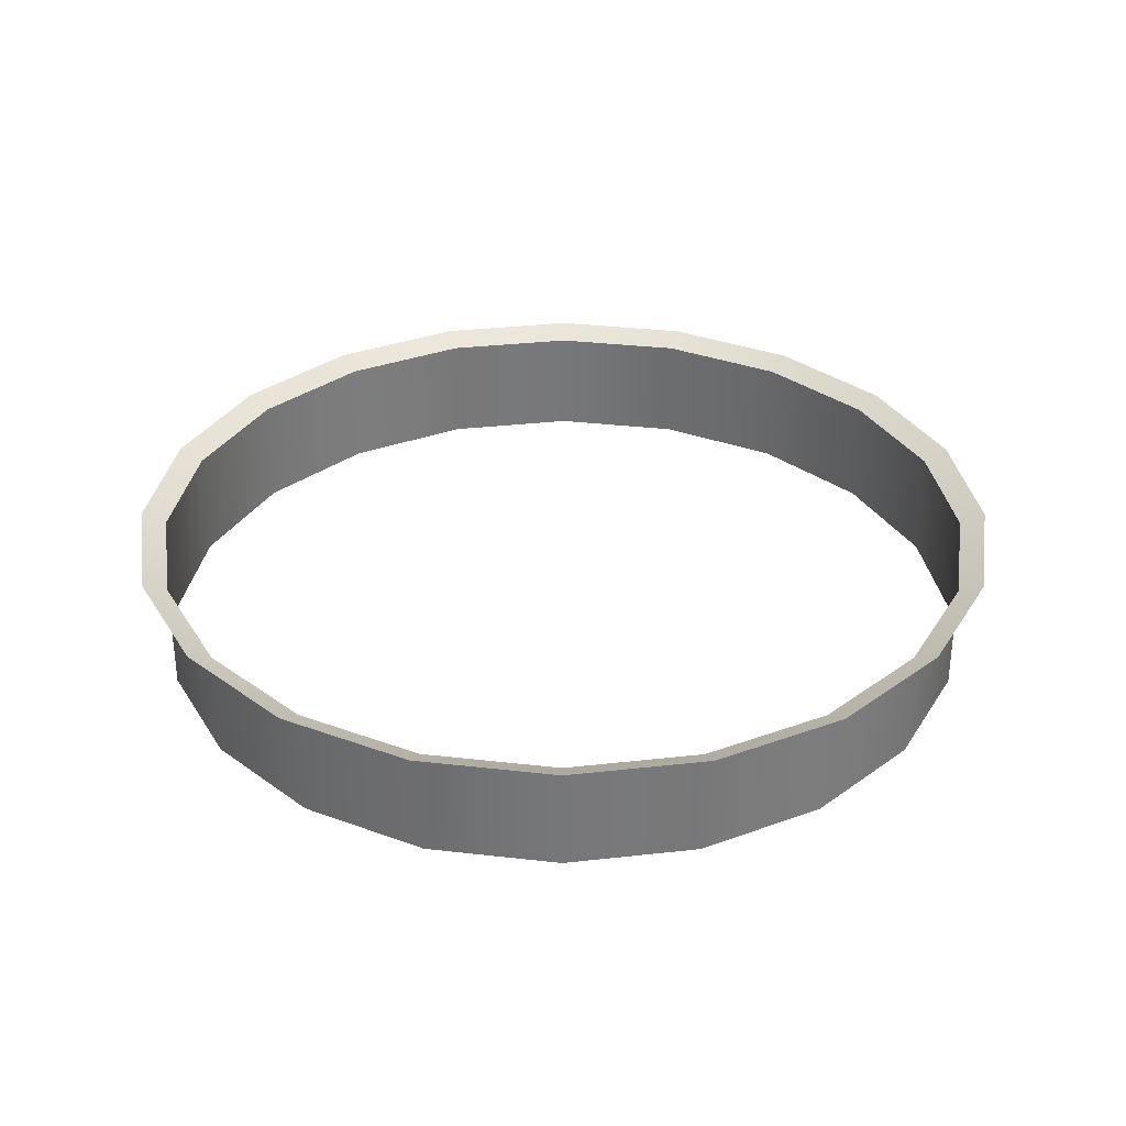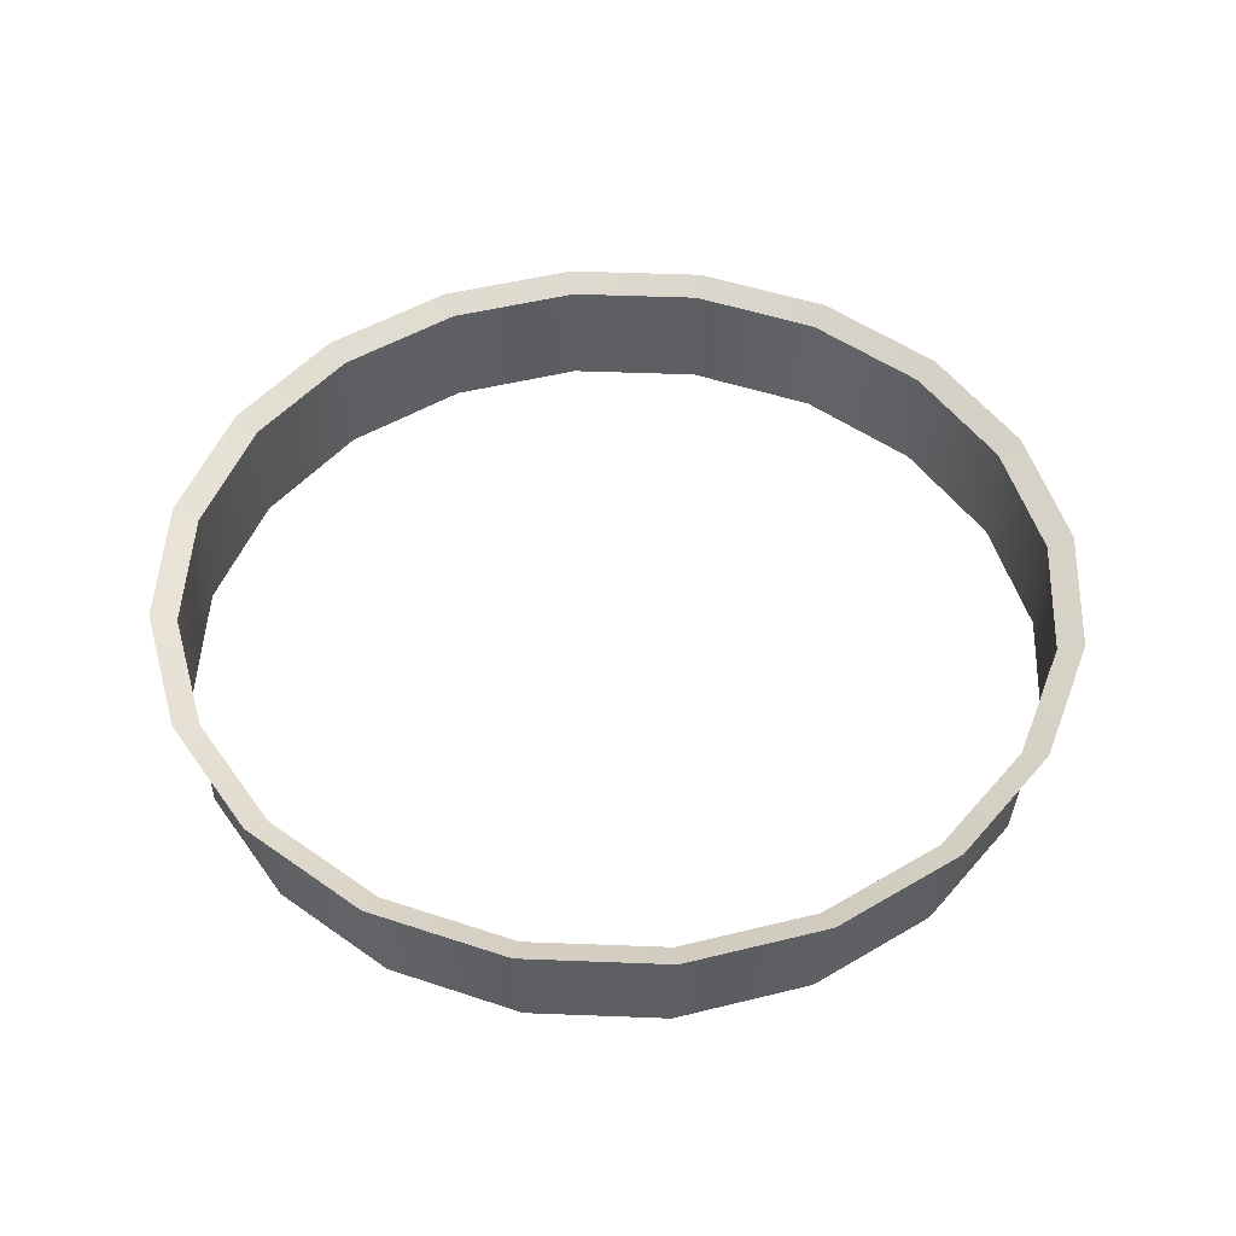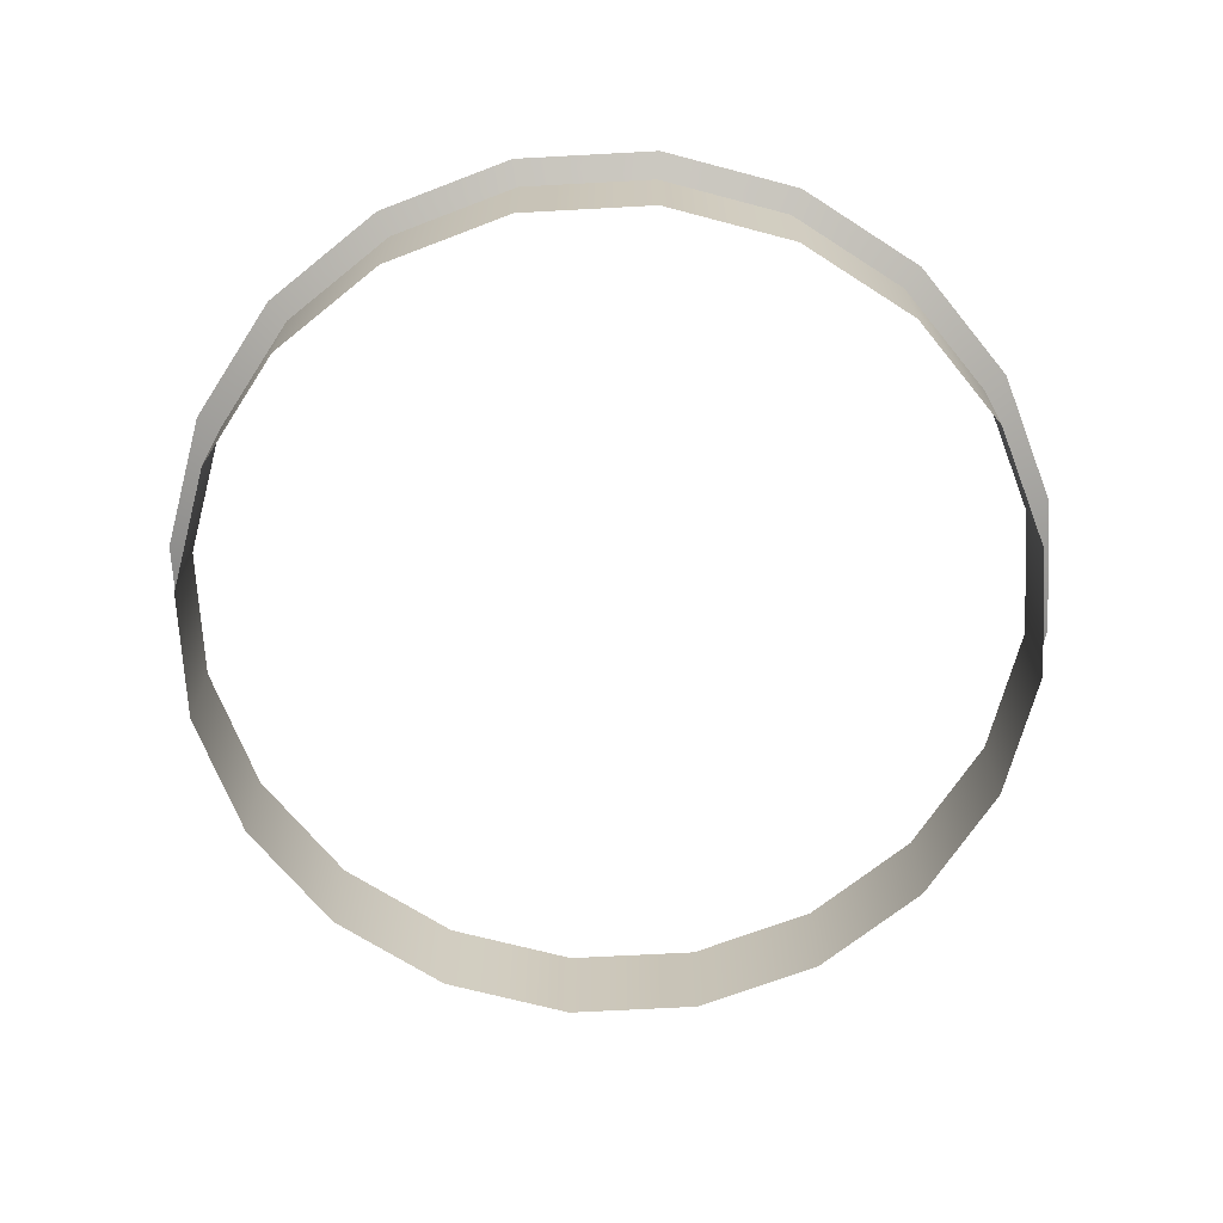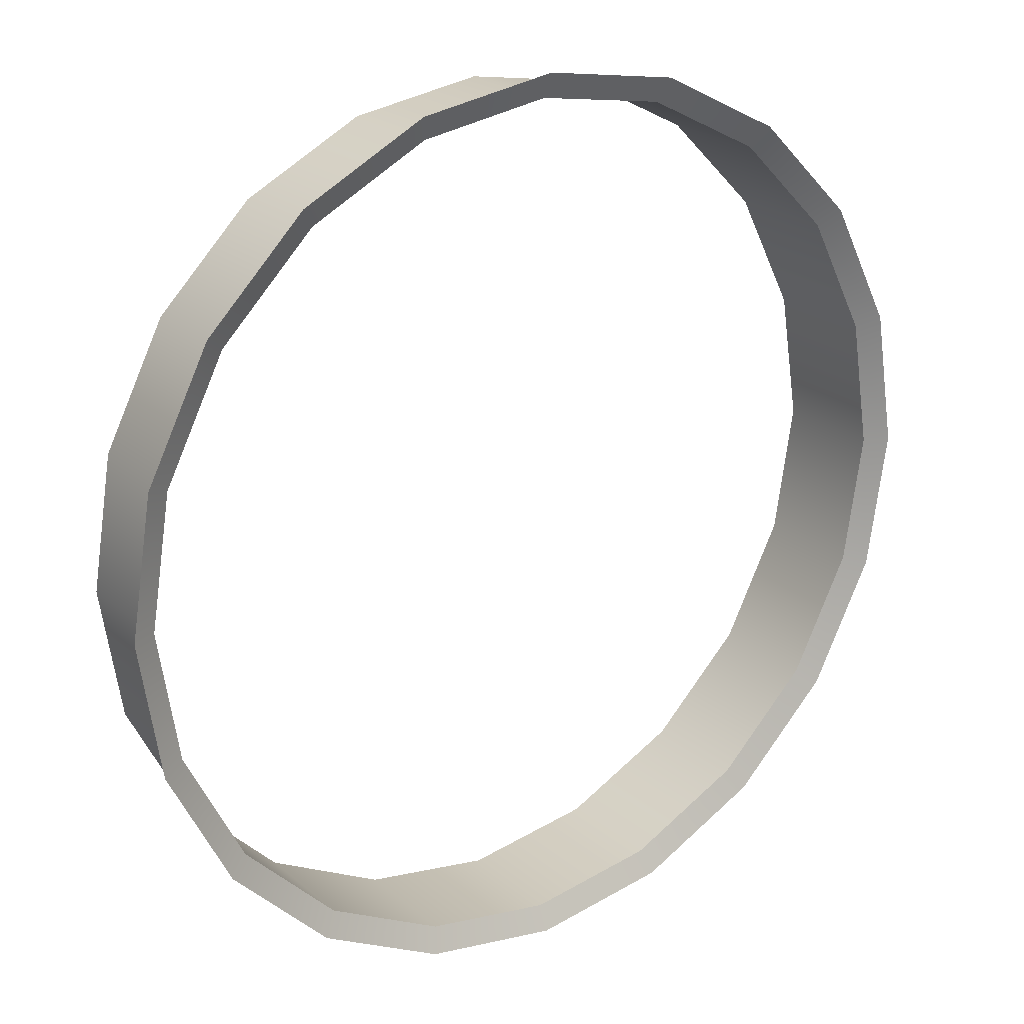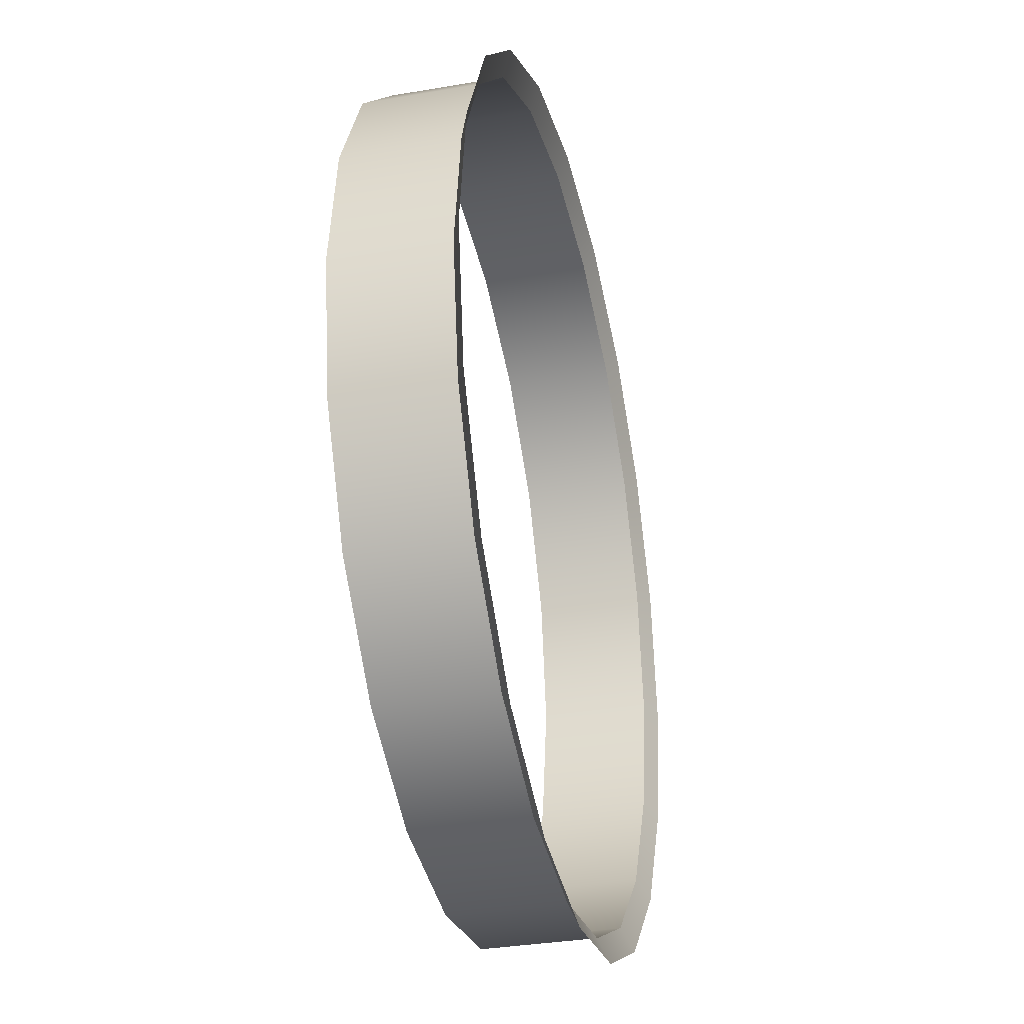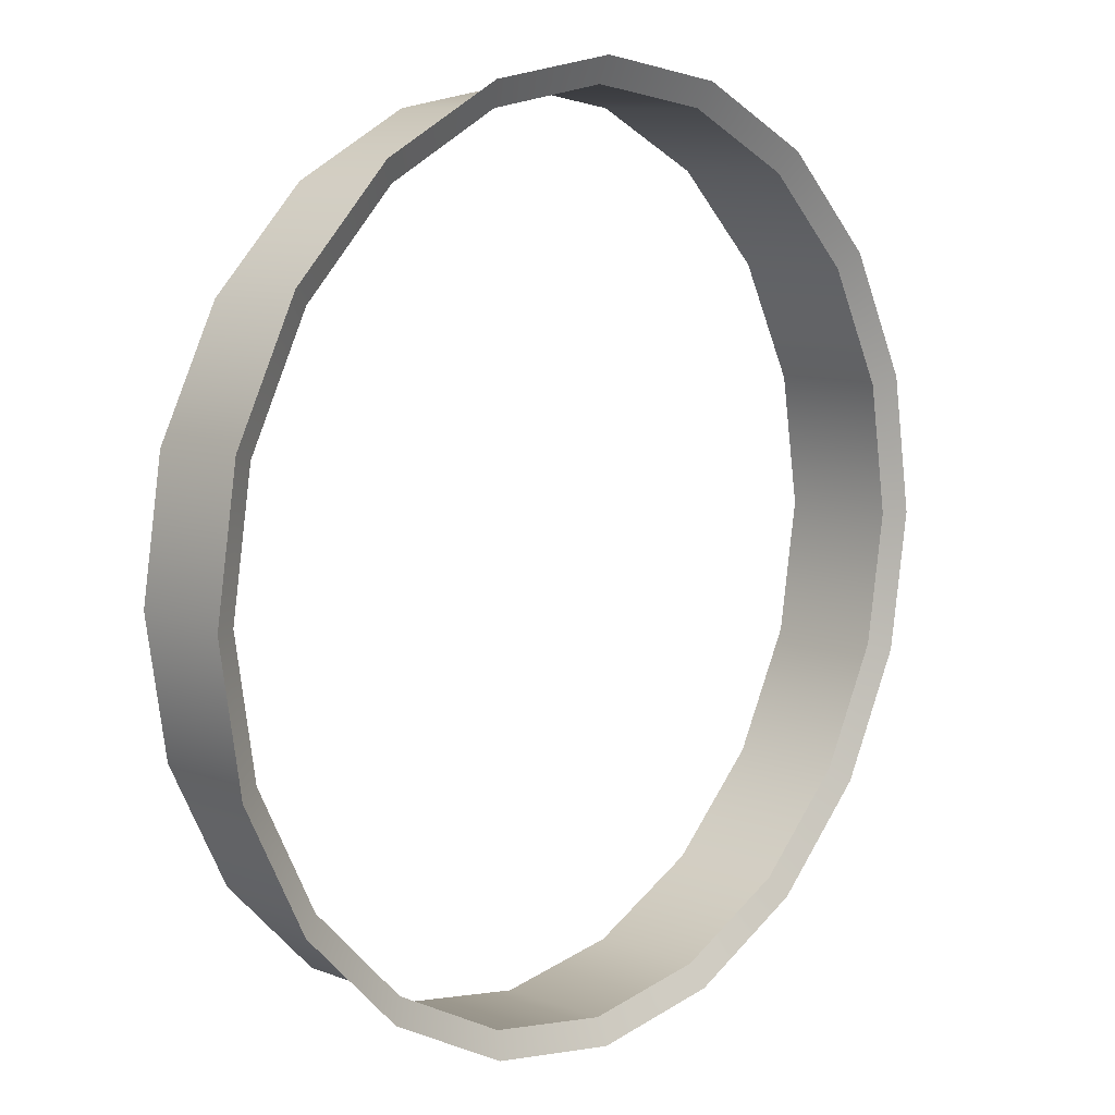
<metadata>
{"format":"obj","ext":"obj","renderer":"f3d","projection":"perspective","resolution":1024,"background":"white","views":[{"elev":32.8,"azim":-53.9,"up":"+Z"},{"elev":48.6,"azim":-24.5,"up":"+Z"},{"elev":-68.3,"azim":156.1,"up":"+Z"},{"elev":22.1,"azim":-35.4,"up":"+Y"},{"elev":-33.0,"azim":-76.5,"up":"+Y"},{"elev":9.4,"azim":-46.6,"up":"+Y"}]}
</metadata>
<code>
v 6.848 2.225 2.151
v 5.826 4.233 2.151
v 4.233 5.826 2.151
v 2.225 6.848 2.151
v -1e-06 7.201 2.151
v -2.225 6.848 2.151
v -4.233 5.826 2.151
v -5.826 4.233 2.151
v -6.848 2.225 2.151
v -7.201 0 2.151
v -6.848 -2.225 2.151
v -5.826 -4.233 2.151
v -4.233 -5.826 2.151
v -2.225 -6.848 2.151
v -1e-06 -7.201 2.151
v 2.225 -6.848 2.151
v 4.233 -5.826 2.151
v 5.826 -4.233 2.151
v 6.848 -2.225 2.151
v 7.201 0 2.151
v 7.255 2.357 2.339
v 6.171 4.484 2.339
v 4.484 6.171 2.339
v 2.357 7.255 2.339
v -1e-06 7.628 2.339
v -2.357 7.255 2.339
v -4.484 6.171 2.339
v -6.171 4.484 2.339
v -7.255 2.357 2.339
v -7.628 0 2.339
v -7.255 -2.357 2.339
v -6.171 -4.484 2.339
v -4.484 -6.171 2.339
v -2.357 -7.255 2.339
v -1e-06 -7.628 2.339
v 2.357 -7.255 2.339
v 4.484 -6.171 2.339
v 6.171 -4.484 2.339
v 7.255 -2.357 2.339
v 7.628 0 2.339
v 5.826 4.233 0.2363
v 6.848 2.225 0.2363
v 4.233 5.826 0.2363
v 2.225 6.848 0.2363
v -1e-06 7.201 0.2363
v -2.225 6.848 0.2363
v -4.233 5.826 0.2363
v -5.826 4.233 0.2363
v -6.848 2.225 0.2363
v -7.201 0 0.2363
v -6.848 -2.225 0.2363
v -5.826 -4.233 0.2363
v -4.233 -5.826 0.2363
v -2.225 -6.848 0.2363
v -1e-06 -7.201 0.2363
v 2.225 -6.848 0.2363
v 4.233 -5.826 0.2363
v 5.826 -4.233 0.2363
v 6.848 -2.225 0.2363
v 7.201 0 0.2363
f 21 22 2 1
f 22 23 3 2
f 23 24 4 3
f 24 25 5 4
f 25 26 6 5
f 26 27 7 6
f 27 28 8 7
f 28 29 9 8
f 29 30 10 9
f 30 31 11 10
f 31 32 12 11
f 32 33 13 12
f 33 34 14 13
f 34 35 15 14
f 35 36 16 15
f 36 37 17 16
f 37 38 18 17
f 38 39 19 18
f 39 40 20 19
f 40 21 1 20
f 1 2 41 42
f 2 3 43 41
f 3 4 44 43
f 4 5 45 44
f 5 6 46 45
f 6 7 47 46
f 7 8 48 47
f 8 9 49 48
f 9 10 50 49
f 10 11 51 50
f 11 12 52 51
f 12 13 53 52
f 13 14 54 53
f 14 15 55 54
f 15 16 56 55
f 16 17 57 56
f 17 18 58 57
f 18 19 59 58
f 19 20 60 59
f 20 1 42 60

</code>
